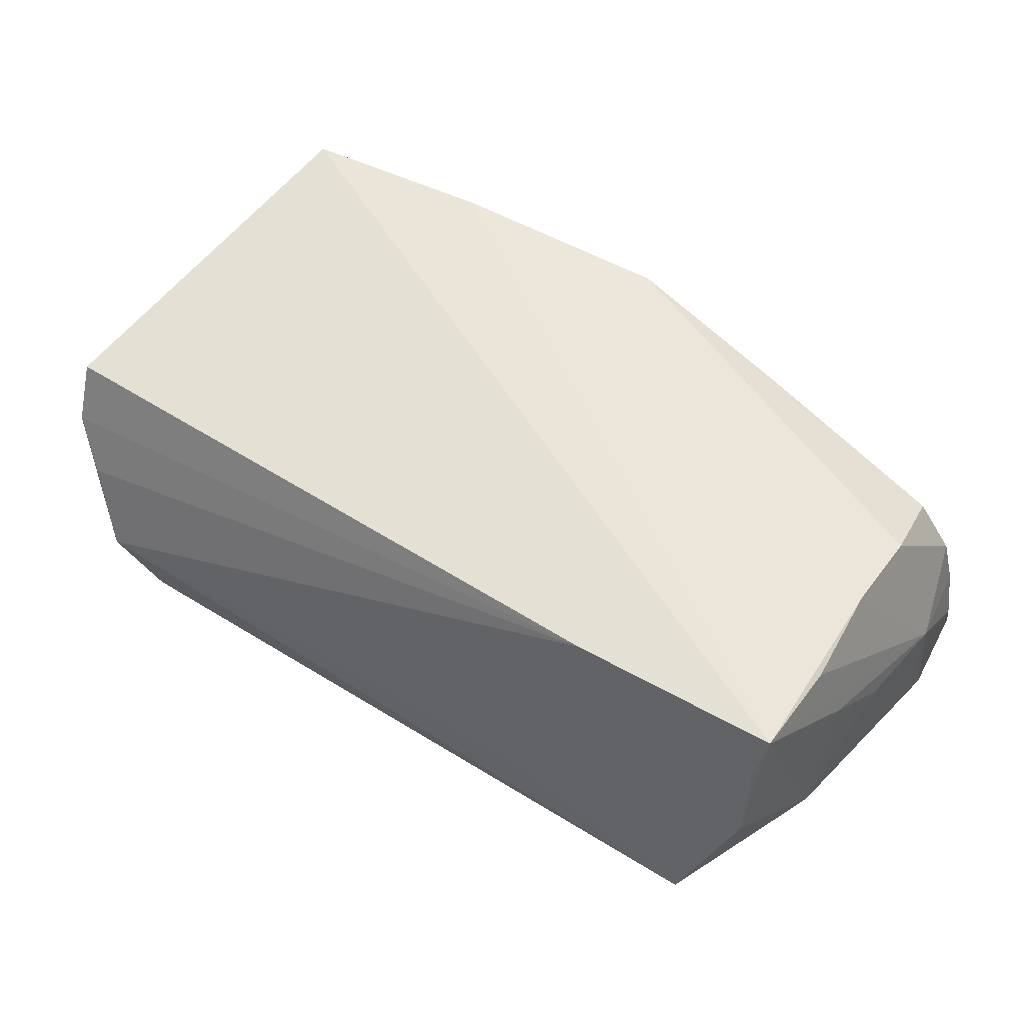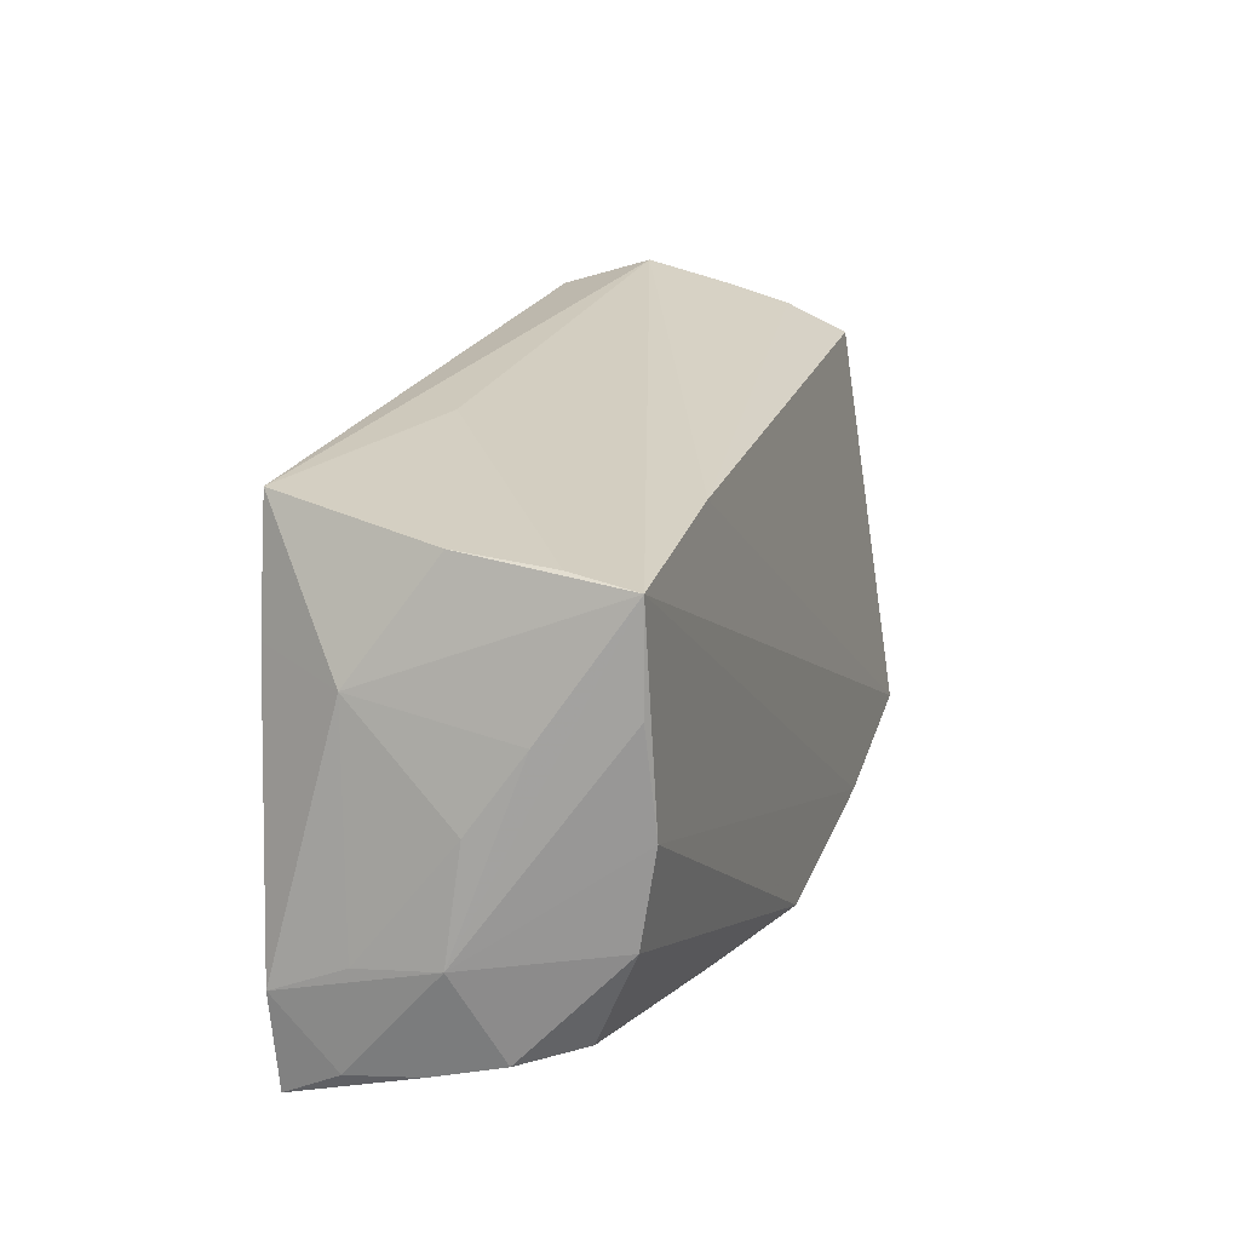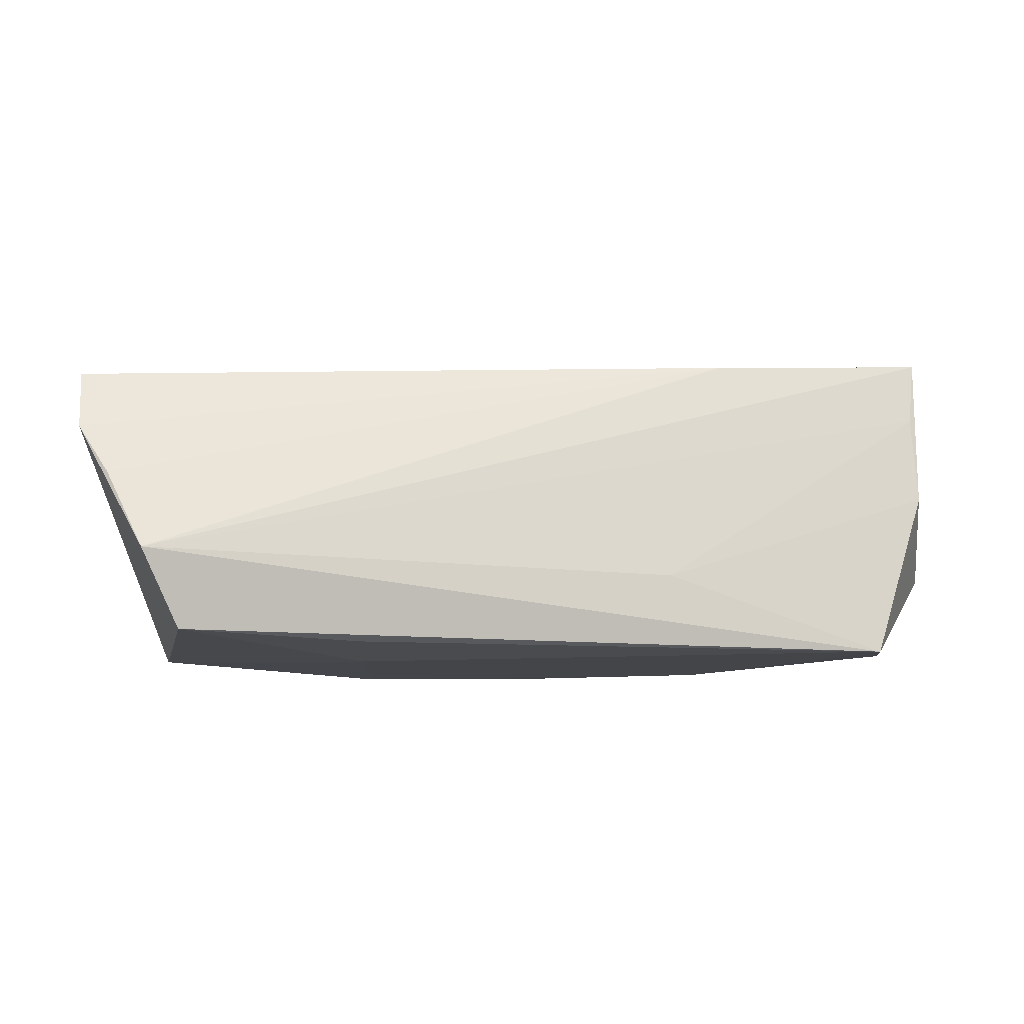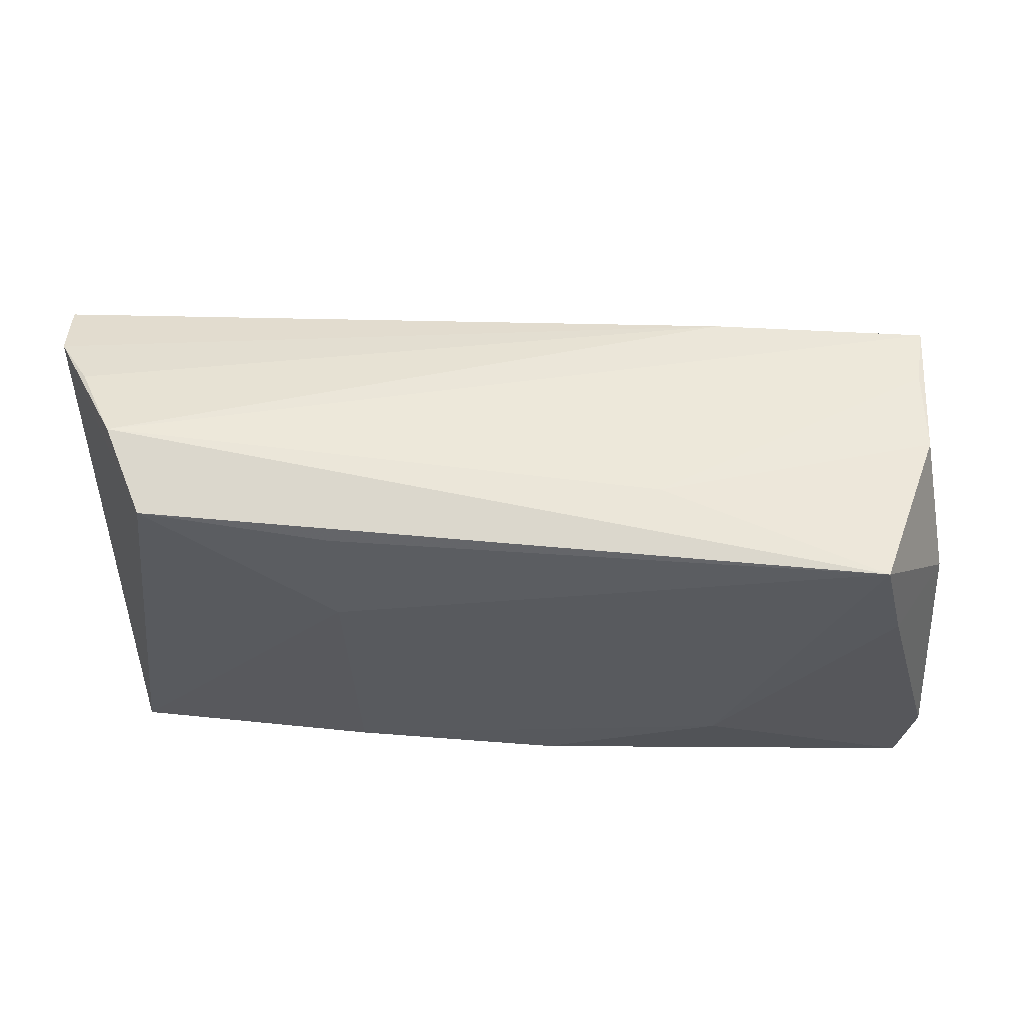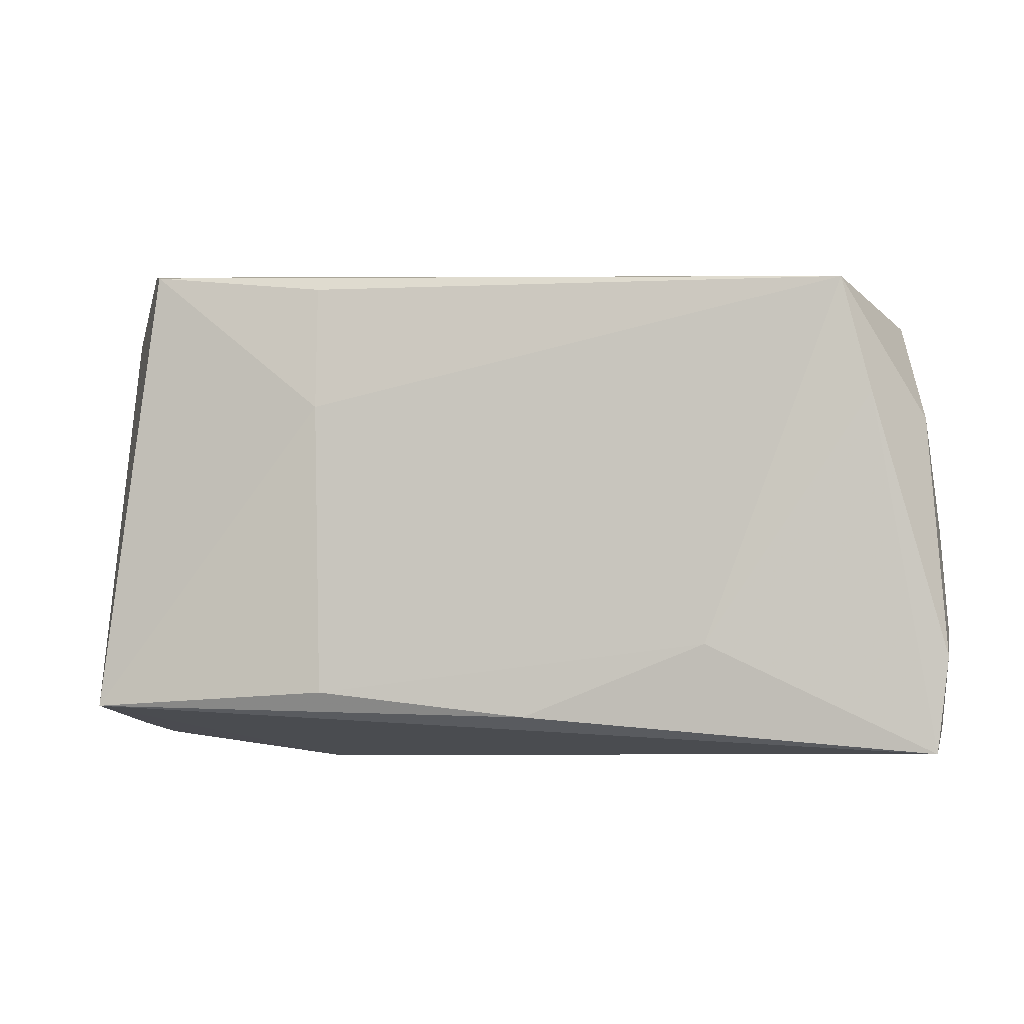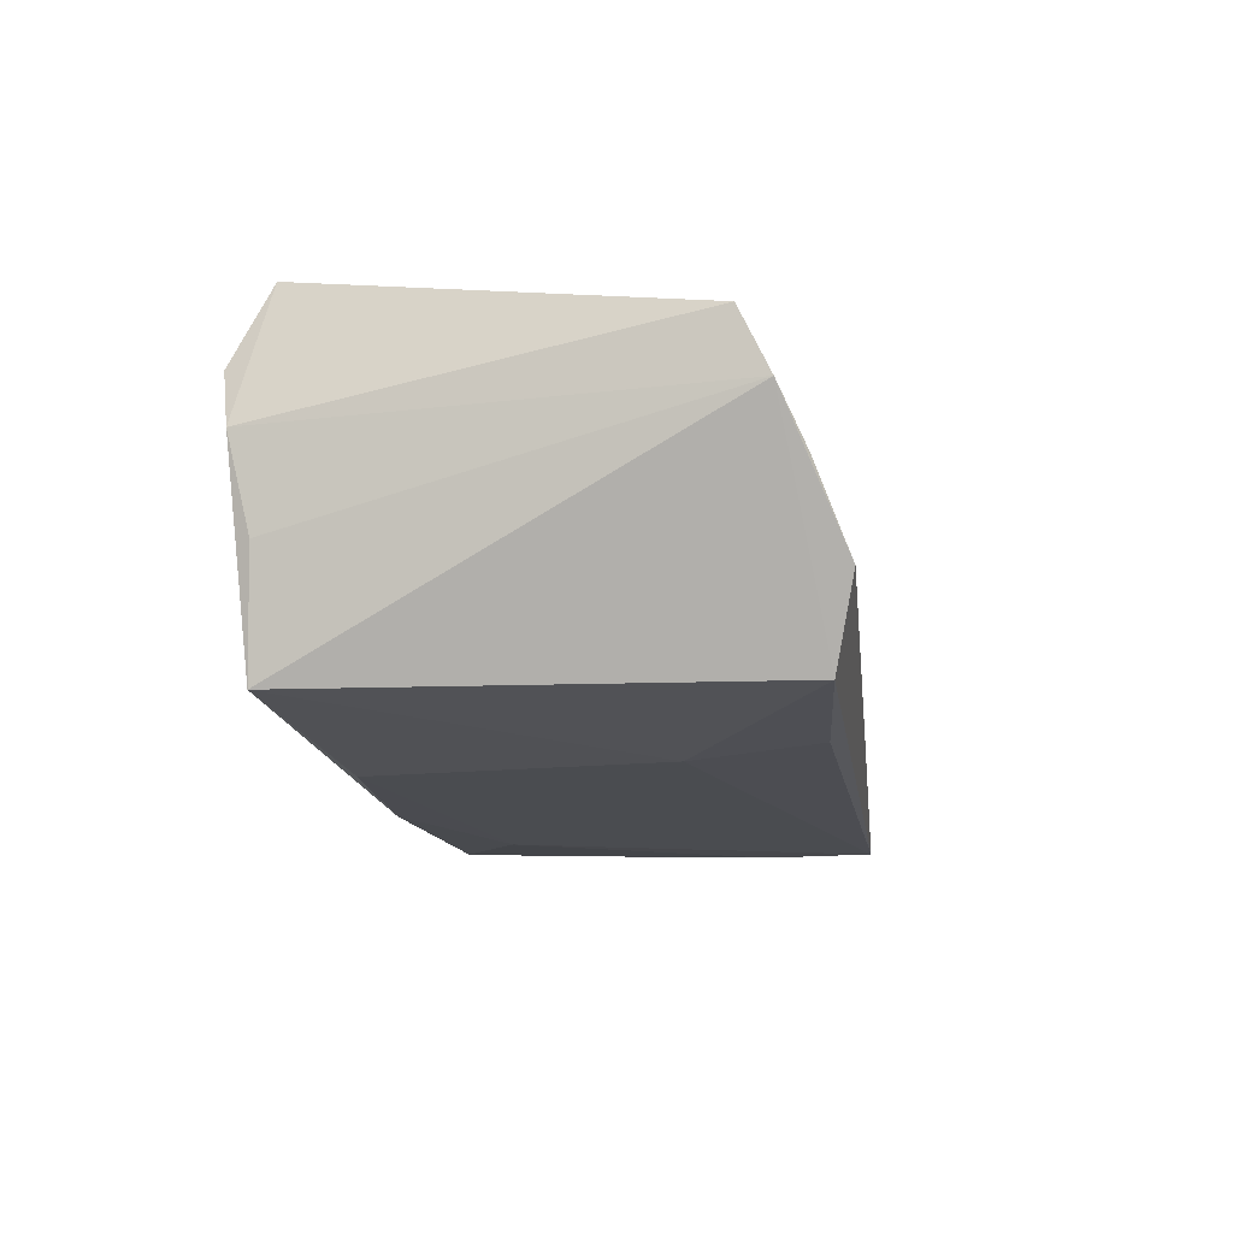
<metadata>
{"format":"obj","ext":"obj","renderer":"f3d","projection":"perspective","resolution":1024,"background":"white","views":[{"elev":53.9,"azim":-144.0,"up":"+Z"},{"elev":17.5,"azim":-74.0,"up":"+Y"},{"elev":-8.8,"azim":175.8,"up":"+Z"},{"elev":59.4,"azim":-177.6,"up":"+Y"},{"elev":-6.9,"azim":-167.4,"up":"+Y"},{"elev":-15.5,"azim":101.4,"up":"+Z"}]}
</metadata>
<code>
v 0.05112 -0.02193 -0.003669
v 0.01883 -0.02119 -0.01993
v -0.05081 0.01034 0.01801
v 0.04149 0.03144 -0.01753
v -0.05445 -0.0007718 0.00253
v -0.04739 -0.02277 0.01248
v 0.04582 0.03402 -0.008061
v 0.02 0.02862 -0.01863
v 0.05047 0.03068 0.001337
v -0.02764 -0.01587 -0.01941
v -0.05327 0.01133 -0.00897
v -0.05321 0.007768 0.008524
v -0.0178 0.0288 -0.01031
v 0.04825 -0.02257 -0.01748
v -0.05163 -0.02381 0.005794
v -0.02189 -0.02599 0.01713
v 0.05078 -0.02538 0.01352
v -0.04915 -0.01222 0.01718
v -0.04991 0.02297 0.01061
v 0.02685 -0.02864 0.01269
v -0.0251 0.02344 0.01707
v -0.006094 -0.02426 -0.01951
v 0.05 -0.02071 0.02267
v -0.04413 0.02681 -0.01935
v -0.05297 -0.02533 -0.001943
v -0.04947 -0.001377 0.01896
v -0.04735 0.01323 -0.01882
v -0.05076 0.02174 0.01798
v 0.01975 0.01365 -0.01993
v 0.05242 -0.02426 0.007078
v -0.0504 0.02419 0.000159
v -0.05525 -0.01748 -0.01627
v -0.05525 -0.01337 0.0009682
v -0.05525 -0.01415 -0.008104
v -0.000707 -0.02792 0.02144
v -0.05423 -0.02554 -0.009625
v 0.02664 -0.0246 0.02254
v 0.05488 0.02463 0.01467
v 0.05442 0.02803 0.007437
v -0.05372 -0.02856 -0.01593
f 7 28 21
f 21 23 38
f 28 23 21
f 39 21 38
f 40 14 20
f 20 14 17
f 20 17 37
f 37 17 23
f 37 23 28
f 7 24 13
f 4 24 7
f 7 39 4
f 4 39 14
f 7 21 9
f 9 39 7
f 21 39 9
f 35 40 20
f 20 37 35
f 14 40 22
f 30 17 14
f 30 39 38
f 38 23 30
f 23 17 30
f 6 35 18
f 32 40 36
f 36 33 32
f 32 33 34
f 34 11 32
f 5 34 33
f 11 34 5
f 31 13 24
f 31 11 28
f 24 11 31
f 16 35 6
f 40 35 16
f 10 22 40
f 14 22 2
f 2 10 24
f 22 10 2
f 14 39 1
f 1 30 14
f 39 30 1
f 28 33 3
f 6 18 15
f 15 18 33
f 15 16 6
f 40 16 15
f 28 11 12
f 11 5 12
f 12 33 28
f 12 5 33
f 19 31 28
f 13 31 19
f 19 28 7
f 7 13 19
f 27 40 32
f 27 10 40
f 24 10 27
f 32 11 27
f 27 11 24
f 29 2 24
f 29 4 14
f 14 2 29
f 33 18 26
f 26 3 33
f 26 18 35
f 28 3 26
f 26 37 28
f 26 35 37
f 33 36 25
f 25 15 33
f 25 36 40
f 40 15 25
f 24 4 8
f 8 29 24
f 4 29 8

</code>
